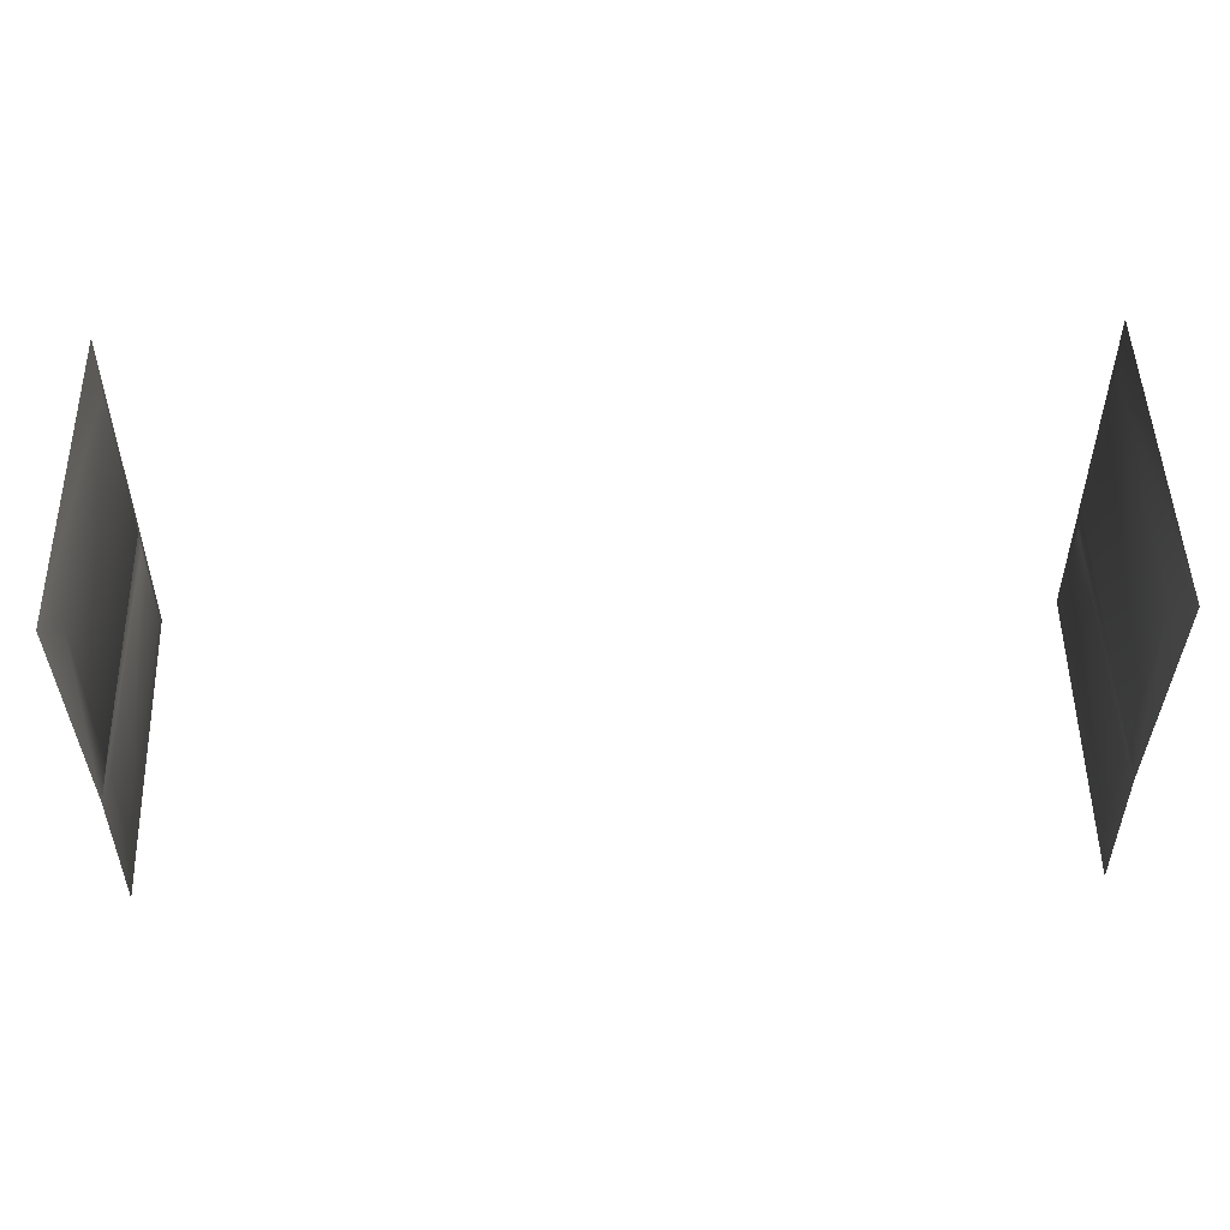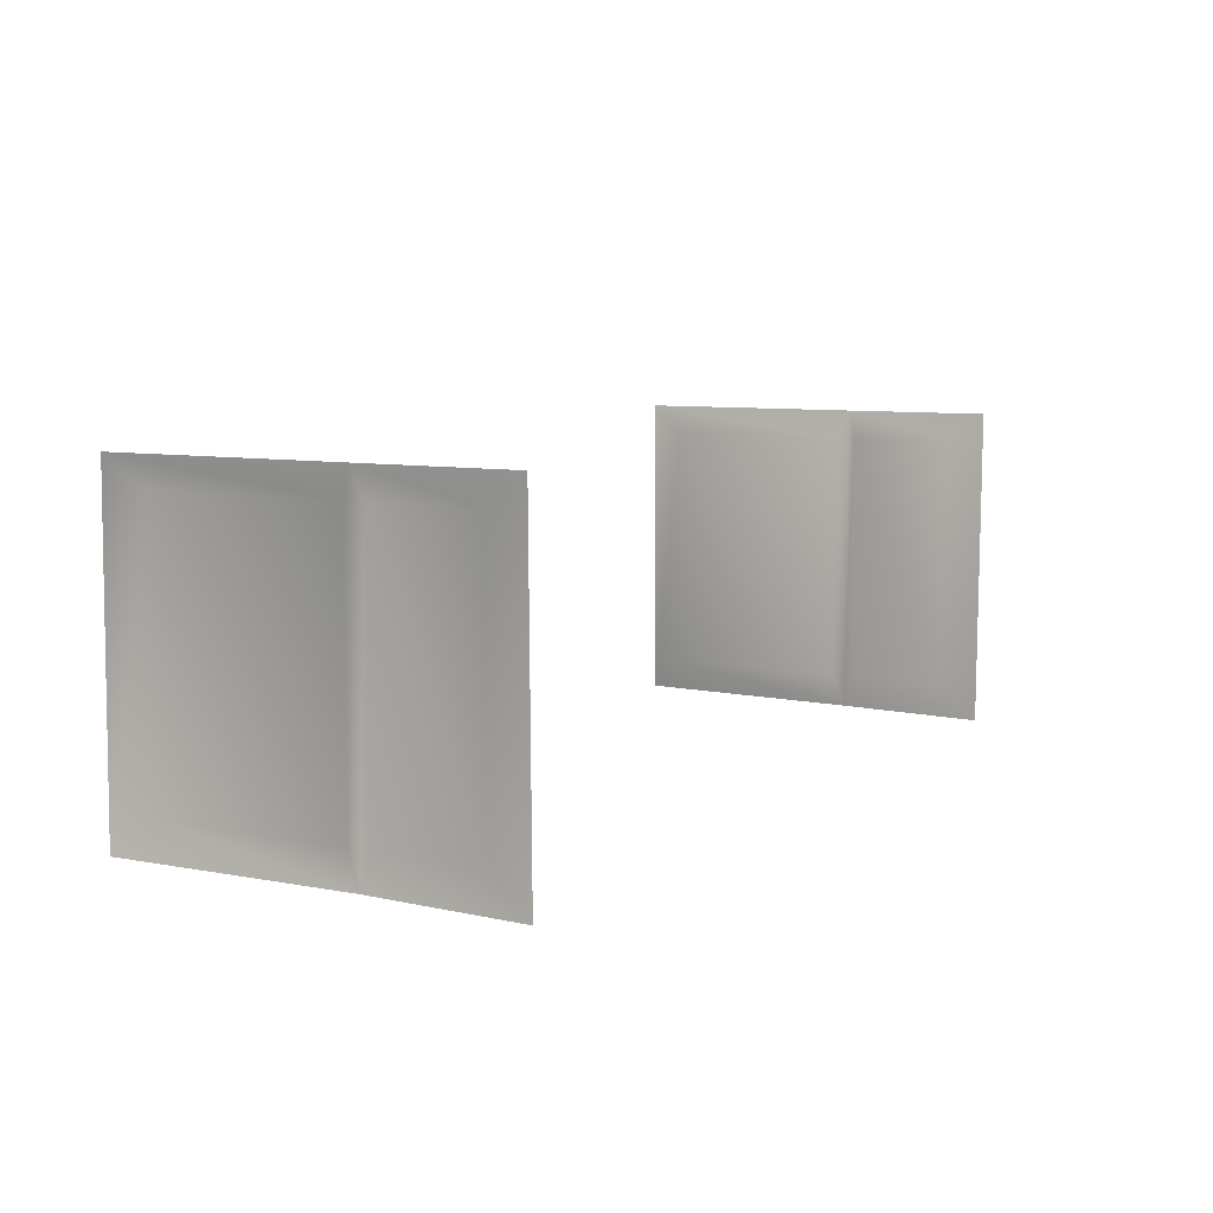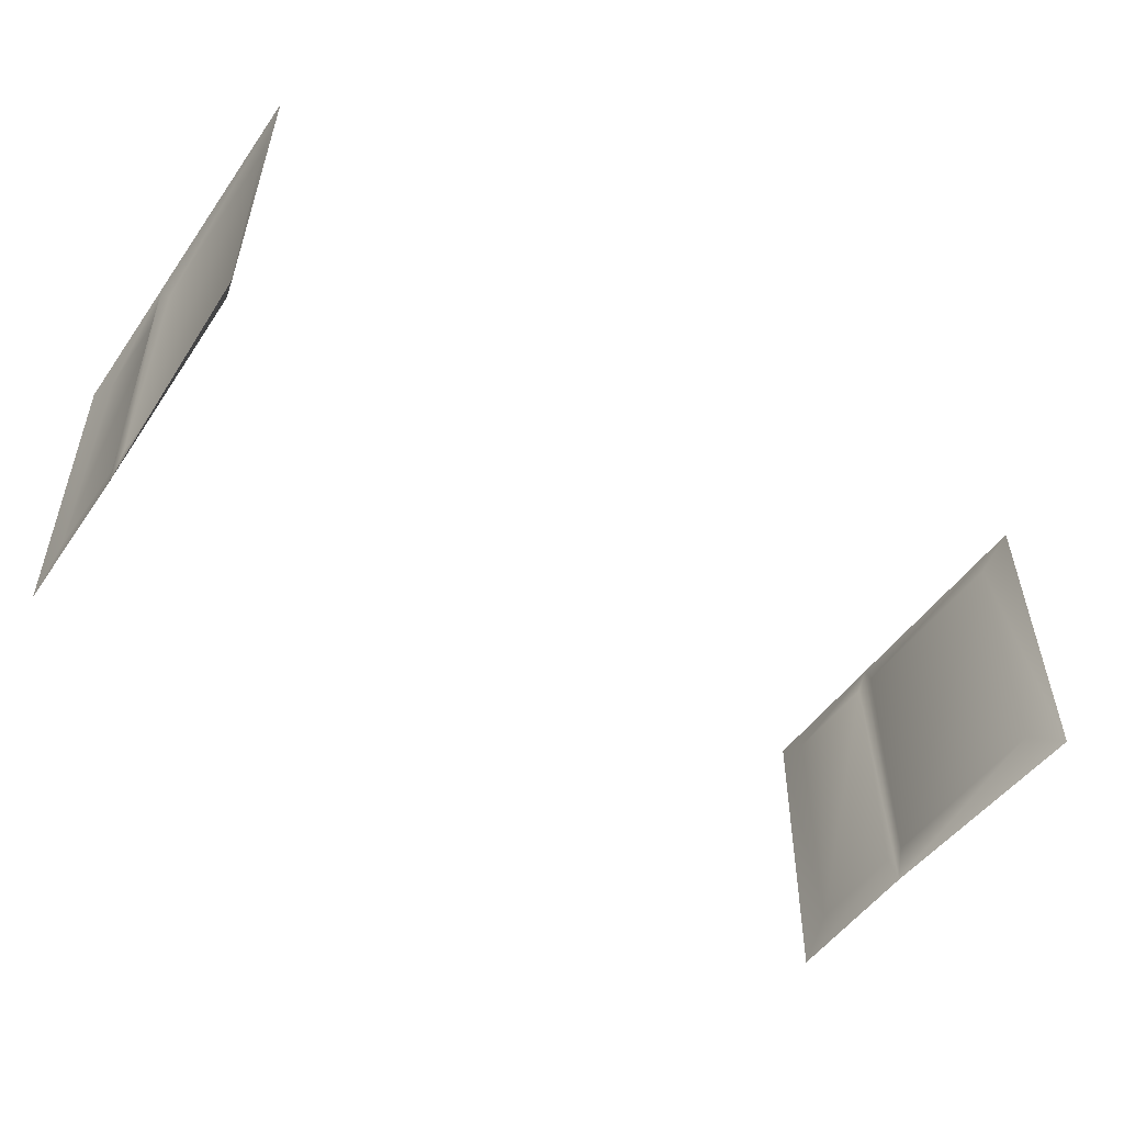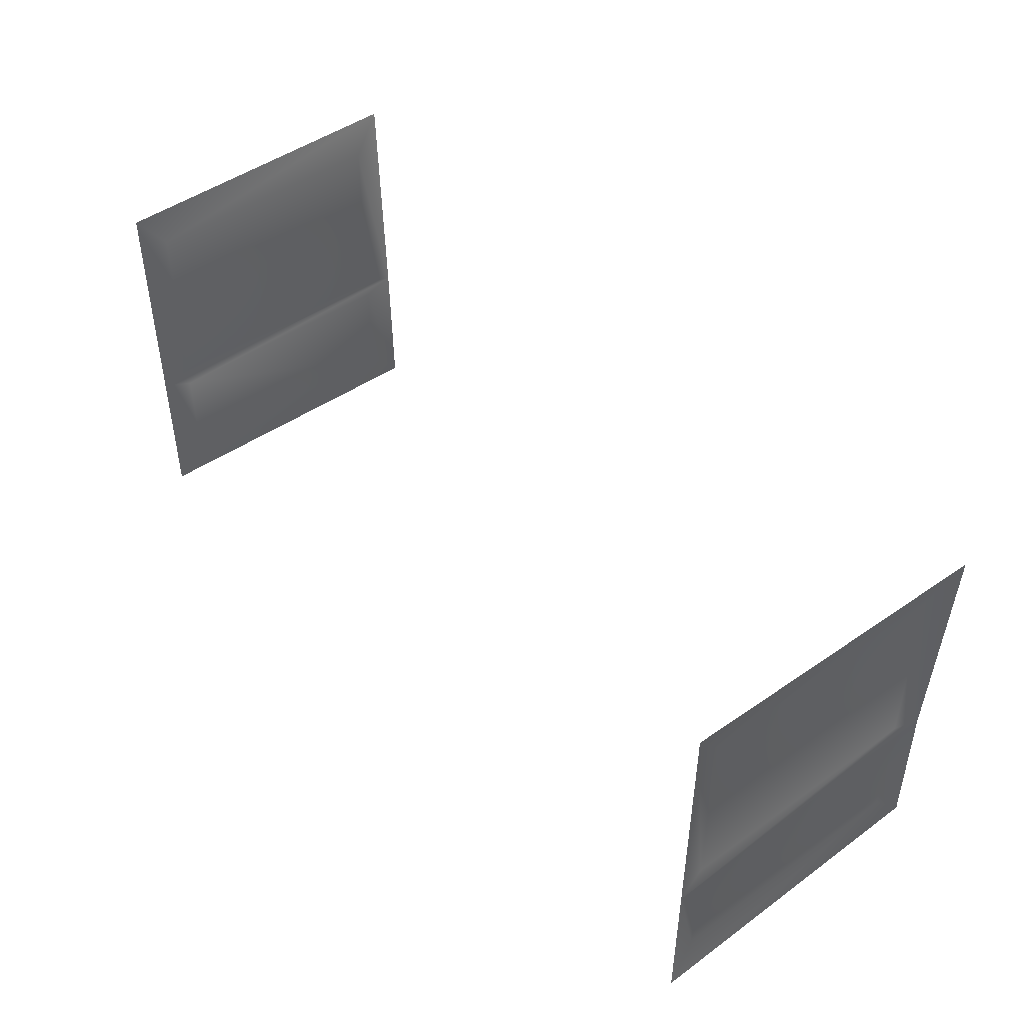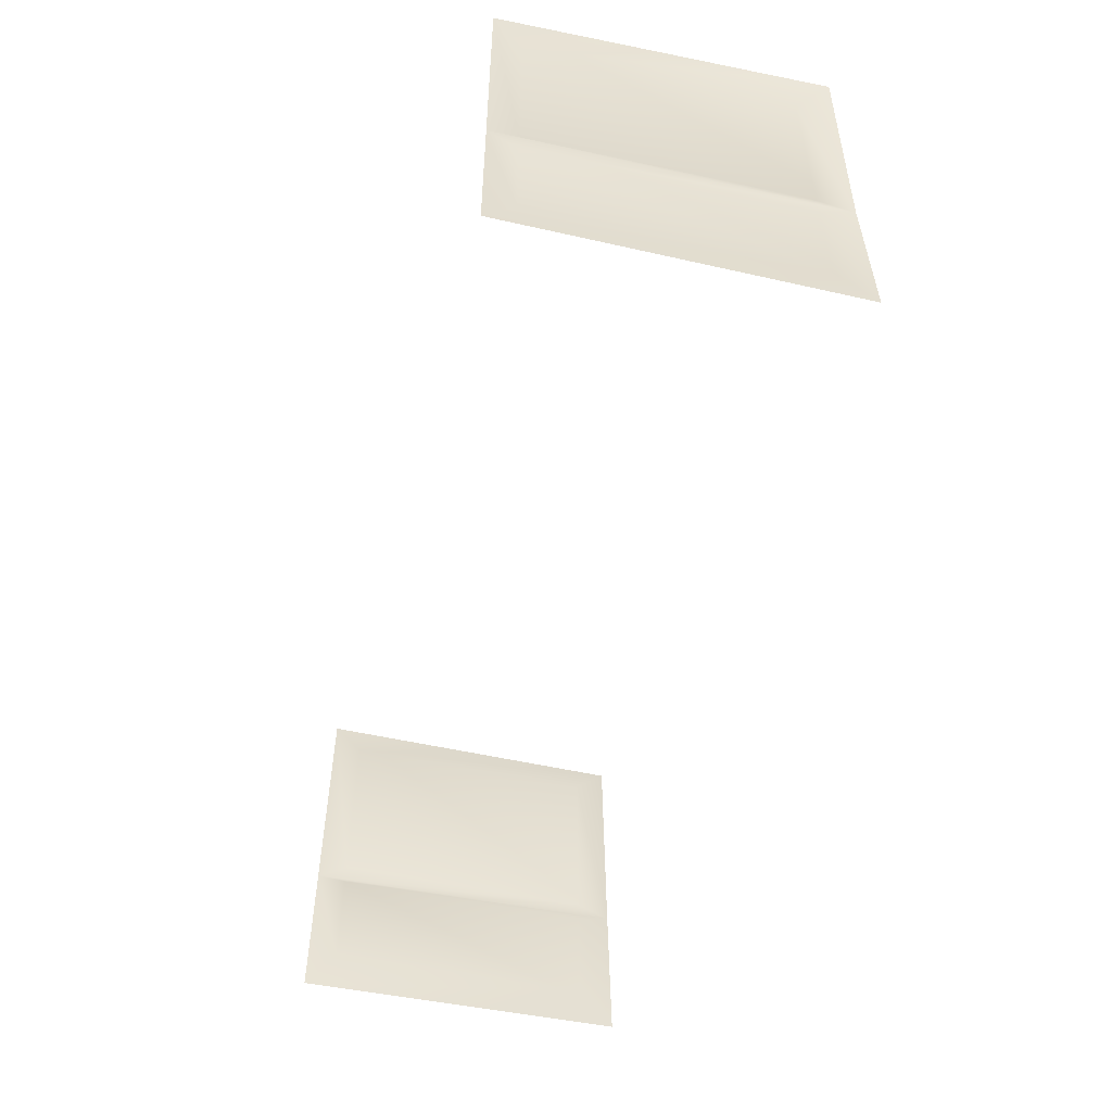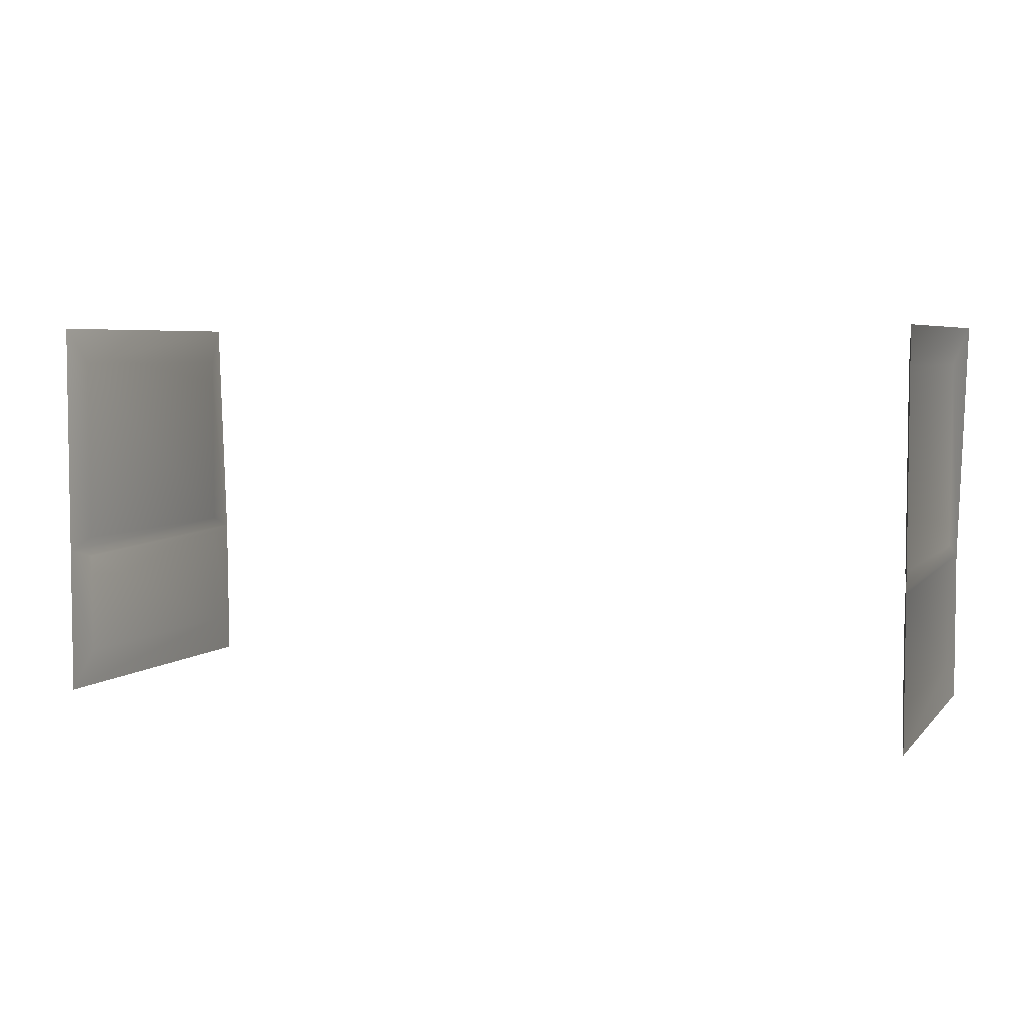
<metadata>
{"format":"obj","ext":"obj","renderer":"f3d","projection":"perspective","resolution":1024,"background":"white","views":[{"elev":51.3,"azim":178.5,"up":"+Y"},{"elev":7.9,"azim":-60.1,"up":"+Z"},{"elev":-51.6,"azim":145.8,"up":"+Z"},{"elev":46.3,"azim":51.1,"up":"+Y"},{"elev":-53.1,"azim":77.1,"up":"+Y"},{"elev":4.9,"azim":21.9,"up":"+Y"}]}
</metadata>
<code>
v 213 76 64
v 213 -15 64
v 213 -15 -61
v 213 -15 -61
v 213 76 -61
v 213 76 64
v 216 94 78
v 216 -21 78
v 213 -15 64
v 213 -15 64
v 213 76 64
v 216 94 78
v 216 -21 78
v 214 -21 -77
v 213 -15 -61
v 213 -15 -61
v 213 -15 64
v 216 -21 78
v 214 -21 -77
v 218 94 -77
v 213 76 -61
v 213 76 -61
v 213 -15 -61
v 214 -21 -77
v 218 94 -77
v 216 94 78
v 213 76 64
v 213 76 64
v 213 76 -61
v 218 94 -77
v 213 -25 64
v 213 -75 64
v 213 -75 -61
v 213 -75 -61
v 213 -25 -61
v 213 -25 64
v 216 -21 78
v 216 -94 78
v 213 -75 64
v 213 -75 64
v 213 -25 64
v 216 -21 78
v 216 -94 78
v 214 -94 -78
v 213 -75 -61
v 213 -75 -61
v 213 -75 64
v 216 -94 78
v 214 -94 -78
v 214 -21 -77
v 213 -25 -61
v 213 -25 -61
v 213 -75 -61
v 214 -94 -78
v 214 -21 -77
v 216 -21 78
v 213 -25 64
v 213 -25 64
v 213 -25 -61
v 214 -21 -77
v -213 76 64
v -213 -15 -61
v -213 -15 64
v -213 -15 -61
v -213 76 64
v -213 76 -61
v -216 94 78
v -213 -15 64
v -216 -21 78
v -213 -15 64
v -216 94 78
v -213 76 64
v -216 -21 78
v -213 -15 -61
v -214 -21 -77
v -213 -15 -61
v -216 -21 78
v -213 -15 64
v -214 -21 -77
v -213 76 -61
v -218 94 -77
v -213 76 -61
v -214 -21 -77
v -213 -15 -61
v -218 94 -77
v -213 76 64
v -216 94 78
v -213 76 64
v -218 94 -77
v -213 76 -61
v -213 -25 64
v -213 -75 -61
v -213 -75 64
v -213 -75 -61
v -213 -25 64
v -213 -25 -61
v -216 -21 78
v -213 -75 64
v -216 -94 78
v -213 -75 64
v -216 -21 78
v -213 -25 64
v -216 -94 78
v -213 -75 -61
v -214 -94 -78
v -213 -75 -61
v -216 -94 78
v -213 -75 64
v -214 -94 -78
v -213 -25 -61
v -214 -21 -77
v -213 -25 -61
v -214 -94 -78
v -213 -75 -61
v -214 -21 -77
v -213 -25 64
v -216 -21 78
v -213 -25 64
v -214 -21 -77
v -213 -25 -61
f 1 2 3
f 4 5 6
f 7 8 9
f 10 11 12
f 13 14 15
f 16 17 18
f 19 20 21
f 22 23 24
f 25 26 27
f 28 29 30
f 31 32 33
f 34 35 36
f 37 38 39
f 40 41 42
f 43 44 45
f 46 47 48
f 49 50 51
f 52 53 54
f 55 56 57
f 58 59 60
f 61 62 63
f 64 65 66
f 67 68 69
f 70 71 72
f 73 74 75
f 76 77 78
f 79 80 81
f 82 83 84
f 85 86 87
f 88 89 90
f 91 92 93
f 94 95 96
f 97 98 99
f 100 101 102
f 103 104 105
f 106 107 108
f 109 110 111
f 112 113 114
f 115 116 117
f 118 119 120

</code>
